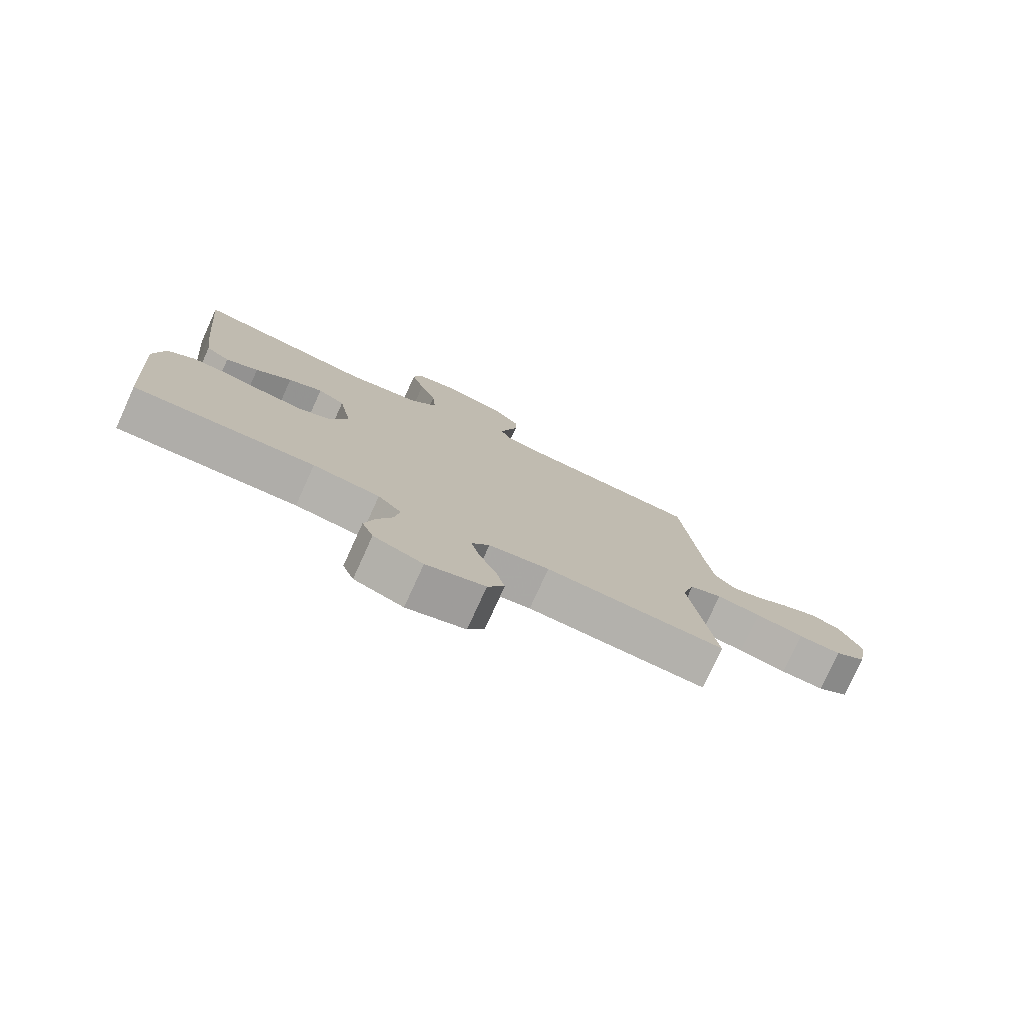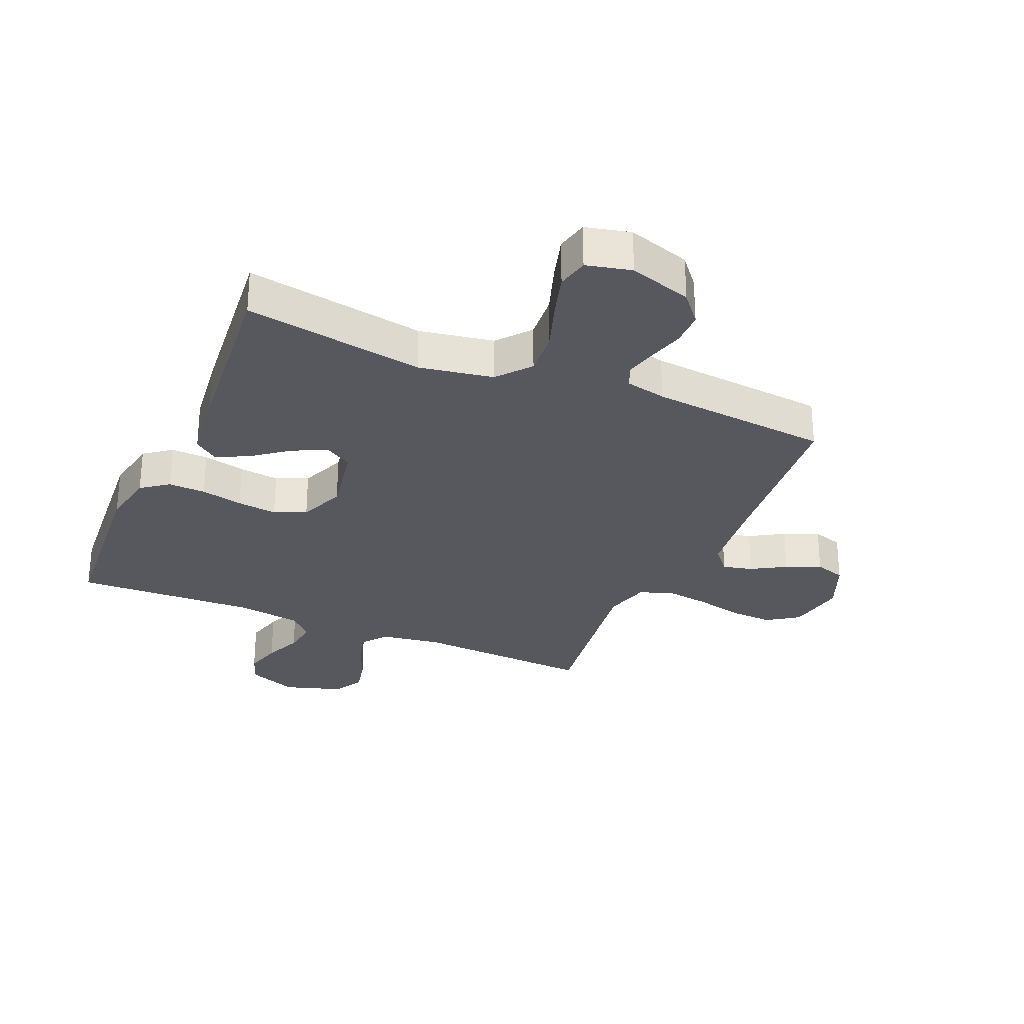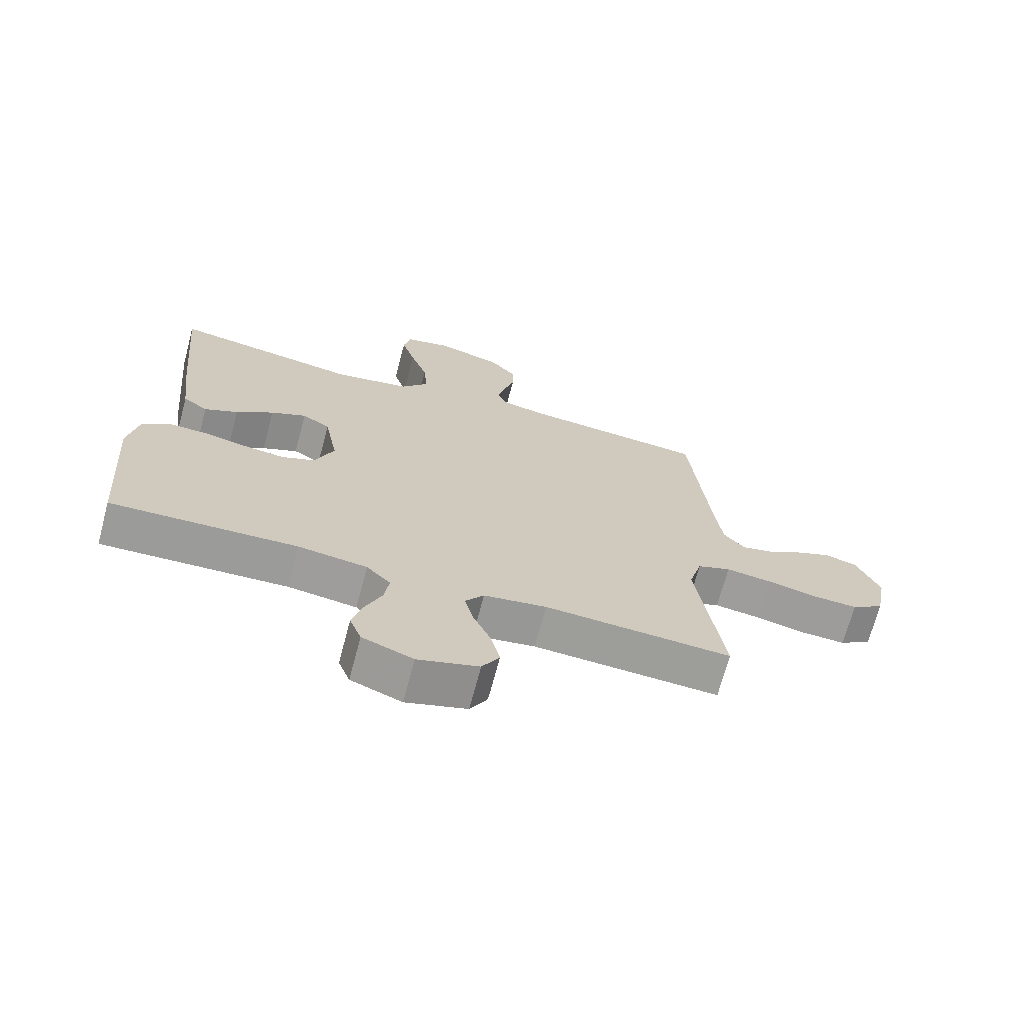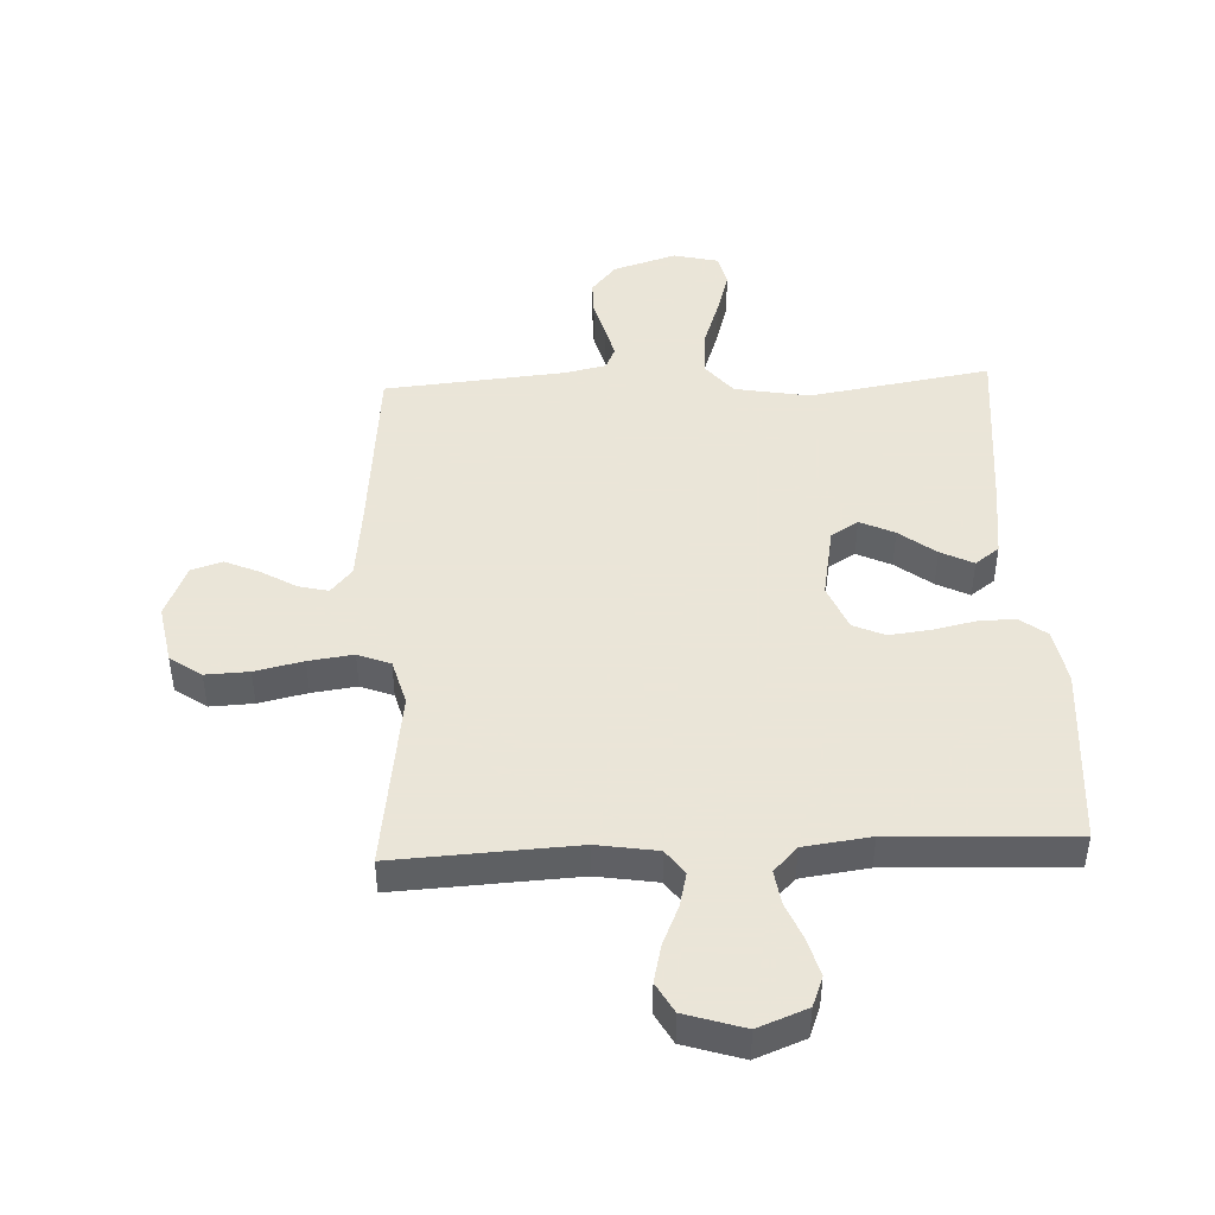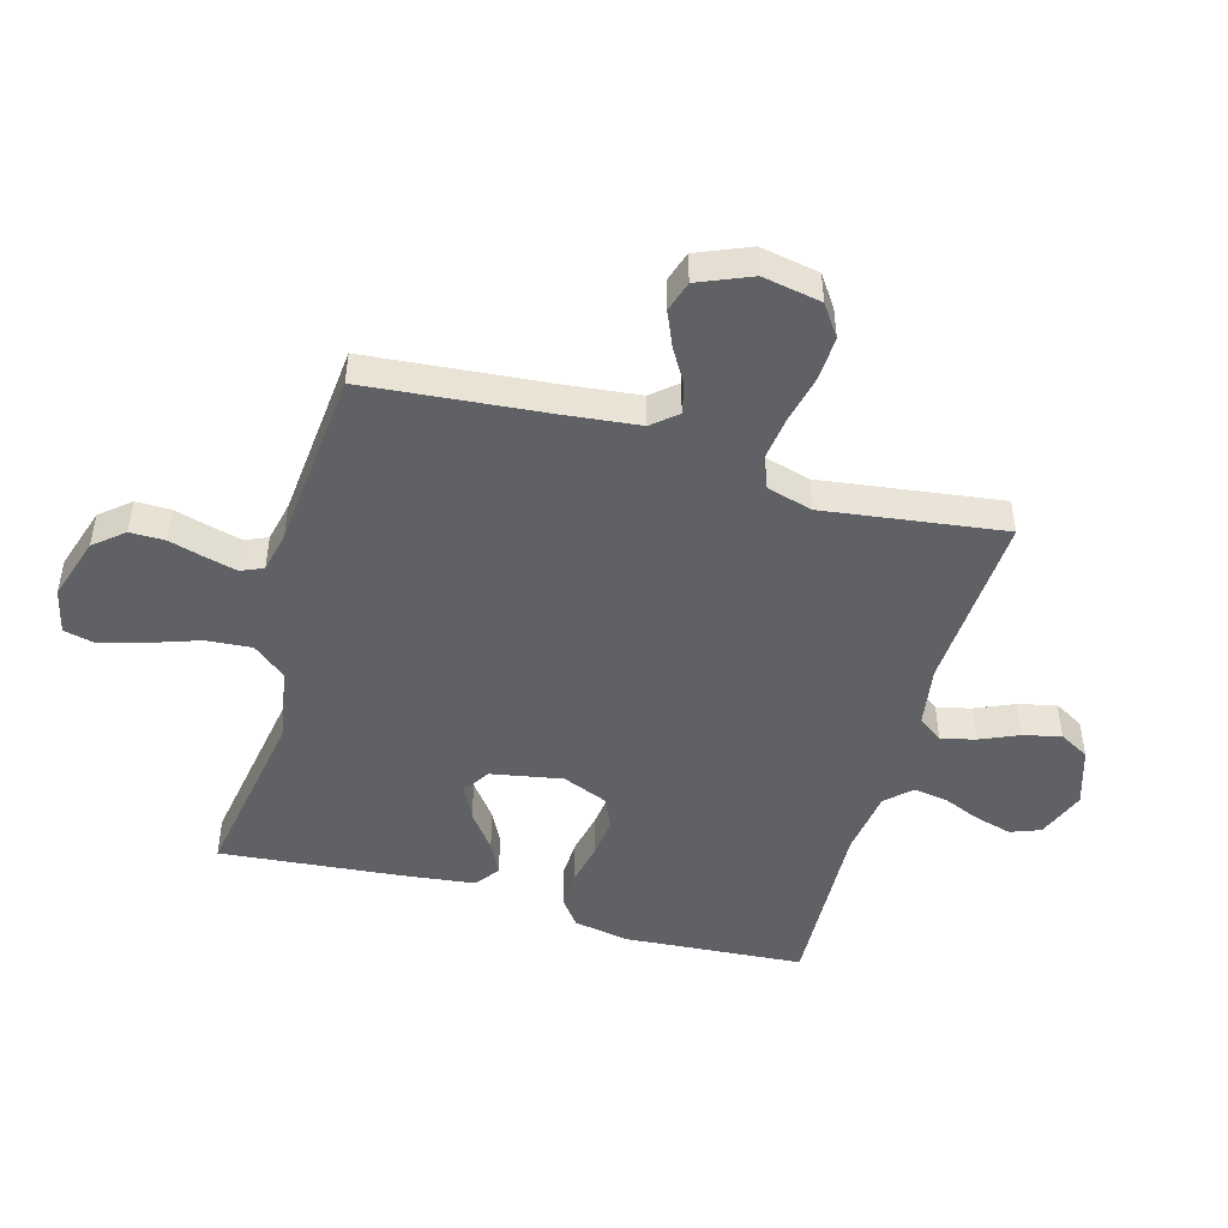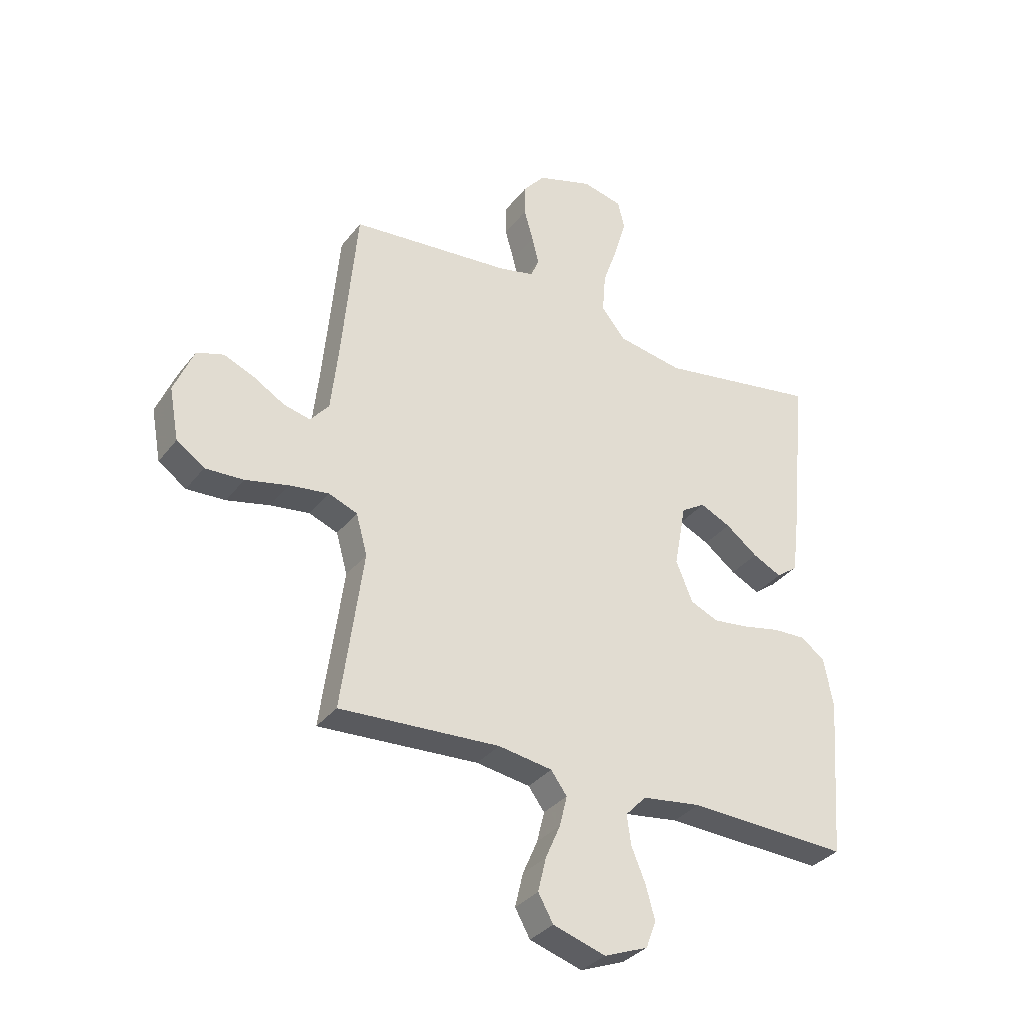
<metadata>
{"format":"obj","ext":"obj","renderer":"f3d","projection":"perspective","resolution":1024,"background":"white","views":[{"elev":-78.2,"azim":-24.5,"up":"+Z"},{"elev":-28.9,"azim":-23.3,"up":"+Y"},{"elev":-70.0,"azim":-14.9,"up":"+Z"},{"elev":45.5,"azim":177.4,"up":"+Y"},{"elev":-47.7,"azim":74.2,"up":"+Y"},{"elev":-33.6,"azim":148.3,"up":"+Z"}]}
</metadata>
<code>
v -0.5 0.07 -0.5
v -0.523 0.07 -0.2
v -0.506 0.07 -0.108
v -0.461 0.07 -0.074
v -0.399 0.07 -0.076
v -0.329 0.07 -0.091
v -0.262 0.07 -0.099
v -0.209 0.07 -0.076
v -0.178 0.07 0
v -0.2 0.07 0.12
v -0.245 0.07 0.148
v -0.302 0.07 0.121
v -0.362 0.07 0.075
v -0.416 0.07 0.048
v -0.456 0.07 0.078
v -0.471 0.07 0.2
v -0.5 0.07 0.5
v -0.2 0.07 0.451
v -0.076 0.07 0.473
v -0.031 0.07 0.528
v -0.037 0.07 0.604
v -0.065 0.07 0.685
v -0.087 0.07 0.76
v -0.075 0.07 0.813
v 0 0.07 0.831
v 0.105 0.07 0.798
v 0.146 0.07 0.749
v 0.146 0.07 0.691
v 0.129 0.07 0.631
v 0.116 0.07 0.579
v 0.132 0.07 0.542
v 0.2 0.07 0.527
v 0.5 0.07 0.5
v 0.528 0.07 0.2
v 0.542 0.07 0.074
v 0.577 0.07 0.033
v 0.627 0.07 0.045
v 0.684 0.07 0.079
v 0.742 0.07 0.104
v 0.793 0.07 0.088
v 0.83 0.07 0
v 0.812 0.07 -0.098
v 0.76 0.07 -0.134
v 0.688 0.07 -0.131
v 0.608 0.07 -0.113
v 0.534 0.07 -0.103
v 0.48 0.07 -0.124
v 0.459 0.07 -0.2
v 0.5 0.07 -0.5
v 0.2 0.07 -0.484
v 0.099 0.07 -0.5
v 0.069 0.07 -0.541
v 0.083 0.07 -0.598
v 0.111 0.07 -0.662
v 0.126 0.07 -0.725
v 0.098 0.07 -0.775
v 0 0.07 -0.806
v -0.082 0.07 -0.774
v -0.101 0.07 -0.724
v -0.084 0.07 -0.662
v -0.058 0.07 -0.599
v -0.05 0.07 -0.543
v -0.089 0.07 -0.502
v -0.2 0.07 -0.487
v -0.5 0 -0.5
v -0.523 0 -0.2
v -0.506 0 -0.108
v -0.461 0 -0.074
v -0.399 0 -0.076
v -0.329 0 -0.091
v -0.262 0 -0.099
v -0.209 0 -0.076
v -0.178 0 0
v -0.2 0 0.12
v -0.245 0 0.148
v -0.302 0 0.121
v -0.362 0 0.075
v -0.416 0 0.048
v -0.456 0 0.078
v -0.471 0 0.2
v -0.5 0 0.5
v -0.2 0 0.451
v -0.076 0 0.473
v -0.031 0 0.528
v -0.037 0 0.604
v -0.065 0 0.685
v -0.087 0 0.76
v -0.075 0 0.813
v 0 0 0.831
v 0.105 0 0.798
v 0.146 0 0.749
v 0.146 0 0.691
v 0.129 0 0.631
v 0.116 0 0.579
v 0.132 0 0.542
v 0.2 0 0.527
v 0.5 0 0.5
v 0.528 0 0.2
v 0.542 0 0.074
v 0.577 0 0.033
v 0.627 0 0.045
v 0.684 0 0.079
v 0.742 0 0.104
v 0.793 0 0.088
v 0.83 0 0
v 0.812 0 -0.098
v 0.76 0 -0.134
v 0.688 0 -0.131
v 0.608 0 -0.113
v 0.534 0 -0.103
v 0.48 0 -0.124
v 0.459 0 -0.2
v 0.5 0 -0.5
v 0.2 0 -0.484
v 0.099 0 -0.5
v 0.069 0 -0.541
v 0.083 0 -0.598
v 0.111 0 -0.662
v 0.126 0 -0.725
v 0.098 0 -0.775
v 0 0 -0.806
v -0.082 0 -0.774
v -0.101 0 -0.724
v -0.084 0 -0.662
v -0.058 0 -0.599
v -0.05 0 -0.543
v -0.089 0 -0.502
v -0.2 0 -0.487
f 58 59 60 61
f 58 61 62
f 57 58 62
f 56 57 62
f 53 54 55 56
f 52 53 56 62
f 51 52 62 63
f 48 49 50
f 47 48 50 51
f 42 43 44 45
f 42 45 46
f 41 42 46
f 40 41 46
f 37 38 39 40
f 37 40 46 47
f 32 33 34
f 31 32 34 35
f 26 27 28 29
f 26 29 30
f 25 26 30
f 24 25 30 31
f 21 22 23 24
f 15 16 17 18
f 15 18 19
f 12 13 14 15
f 11 12 15 19
f 10 11 19 20
f 3 4 5 6
f 3 6 7
f 64 1 2 3
f 64 3 7
f 63 64 7 8
f 51 63 8 9
f 36 37 47 51
f 31 35 36 51
f 21 24 31
f 20 21 31 51
f 9 10 20 51
f 125 124 123 122
f 126 125 122
f 126 122 121
f 126 121 120
f 120 119 118 117
f 126 120 117 116
f 127 126 116 115
f 114 113 112
f 115 114 112 111
f 109 108 107 106
f 110 109 106
f 110 106 105
f 110 105 104
f 104 103 102 101
f 111 110 104 101
f 98 97 96
f 99 98 96 95
f 93 92 91 90
f 94 93 90
f 94 90 89
f 95 94 89 88
f 88 87 86 85
f 82 81 80 79
f 83 82 79
f 79 78 77 76
f 83 79 76 75
f 84 83 75 74
f 70 69 68 67
f 71 70 67
f 67 66 65 128
f 71 67 128
f 72 71 128 127
f 73 72 127 115
f 115 111 101 100
f 115 100 99 95
f 95 88 85
f 115 95 85 84
f 115 84 74 73
f 1 65 66 2
f 2 66 67 3
f 3 67 68 4
f 4 68 69 5
f 5 69 70 6
f 6 70 71 7
f 7 71 72 8
f 8 72 73 9
f 9 73 74 10
f 10 74 75 11
f 11 75 76 12
f 12 76 77 13
f 13 77 78 14
f 14 78 79 15
f 15 79 80 16
f 16 80 81 17
f 17 81 82 18
f 18 82 83 19
f 19 83 84 20
f 20 84 85 21
f 21 85 86 22
f 22 86 87 23
f 23 87 88 24
f 24 88 89 25
f 25 89 90 26
f 26 90 91 27
f 27 91 92 28
f 28 92 93 29
f 29 93 94 30
f 30 94 95 31
f 31 95 96 32
f 32 96 97 33
f 33 97 98 34
f 34 98 99 35
f 35 99 100 36
f 36 100 101 37
f 37 101 102 38
f 38 102 103 39
f 39 103 104 40
f 40 104 105 41
f 41 105 106 42
f 42 106 107 43
f 43 107 108 44
f 44 108 109 45
f 45 109 110 46
f 46 110 111 47
f 47 111 112 48
f 48 112 113 49
f 49 113 114 50
f 50 114 115 51
f 51 115 116 52
f 52 116 117 53
f 53 117 118 54
f 54 118 119 55
f 55 119 120 56
f 56 120 121 57
f 57 121 122 58
f 58 122 123 59
f 59 123 124 60
f 60 124 125 61
f 61 125 126 62
f 62 126 127 63
f 63 127 128 64
f 64 128 65 1

</code>
